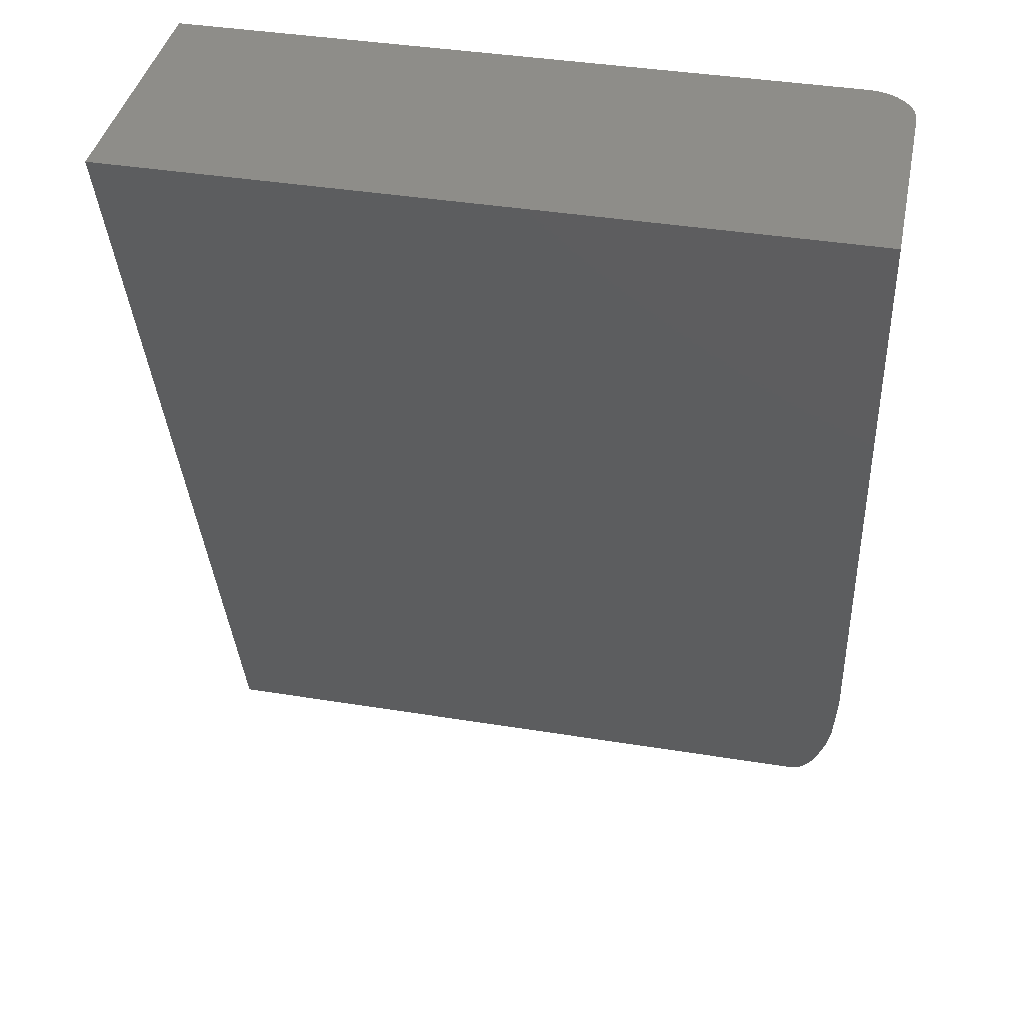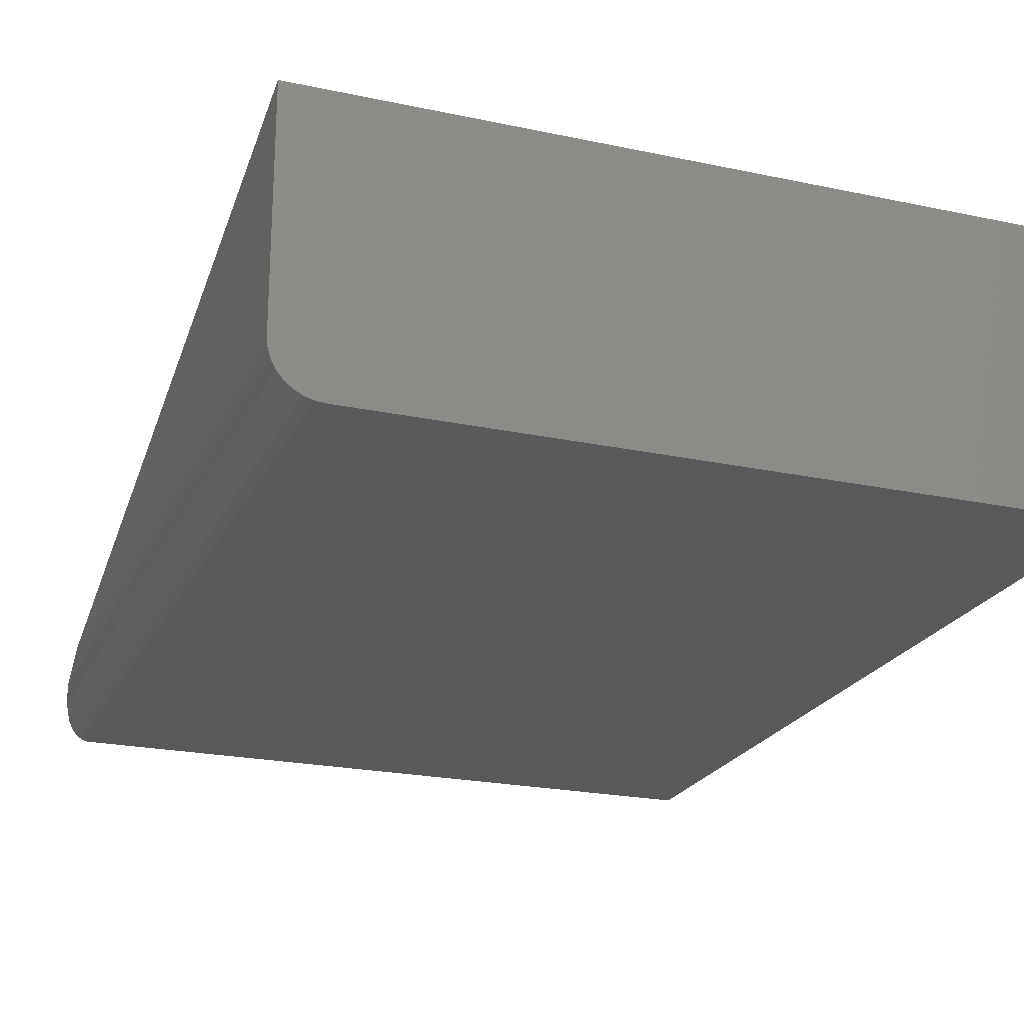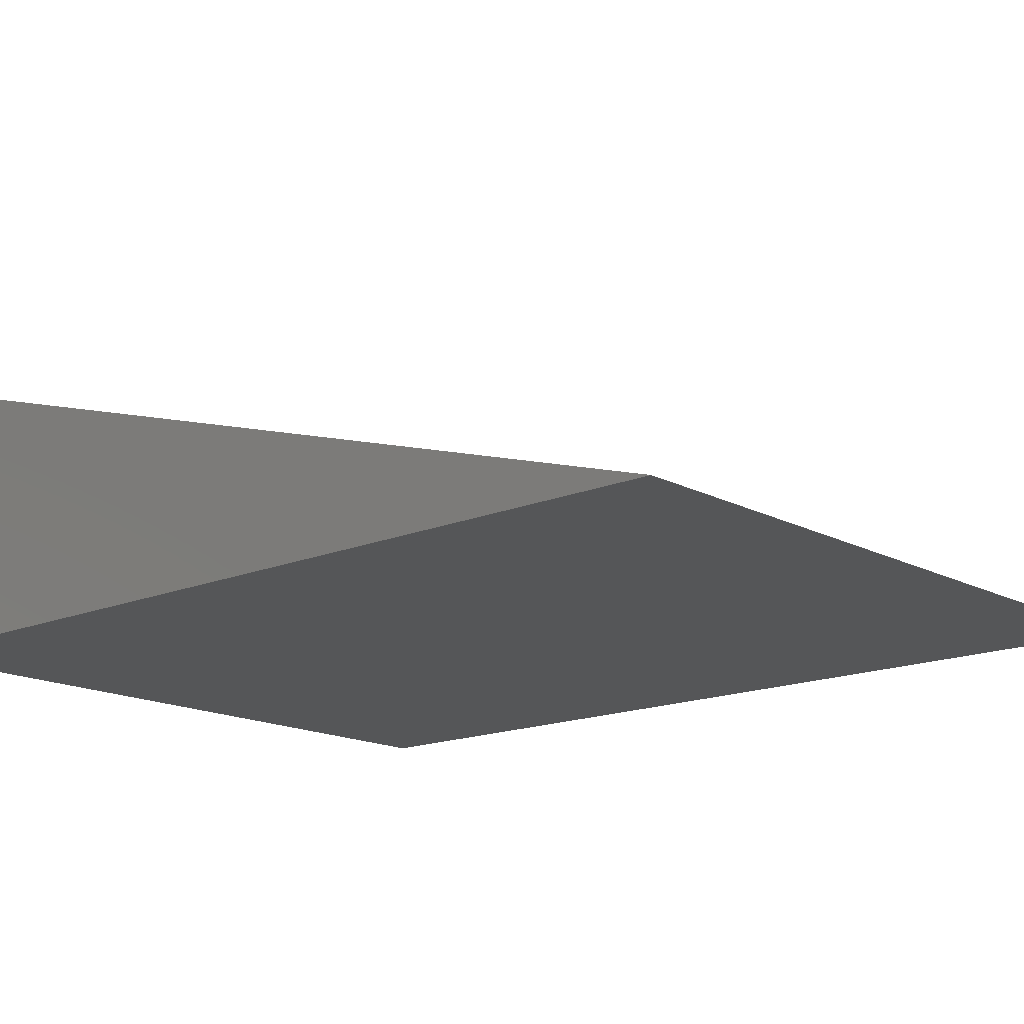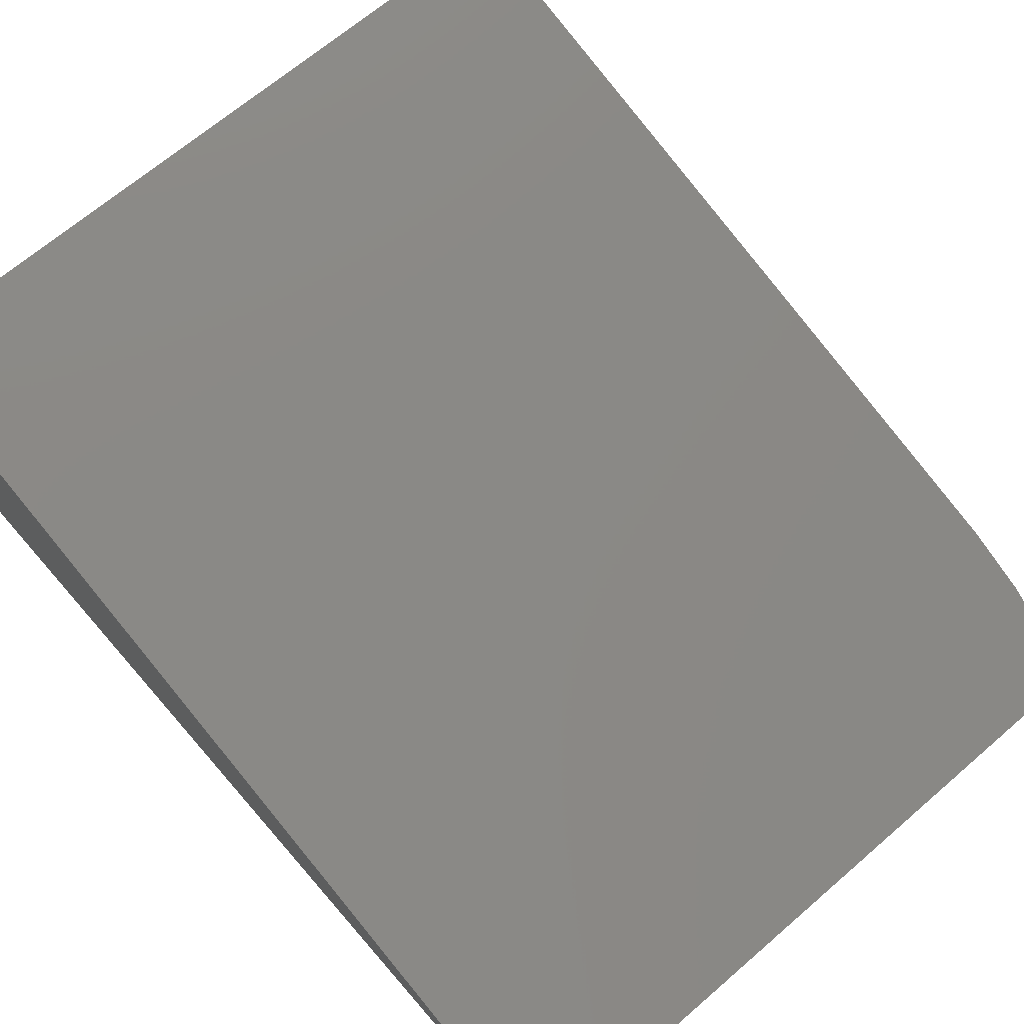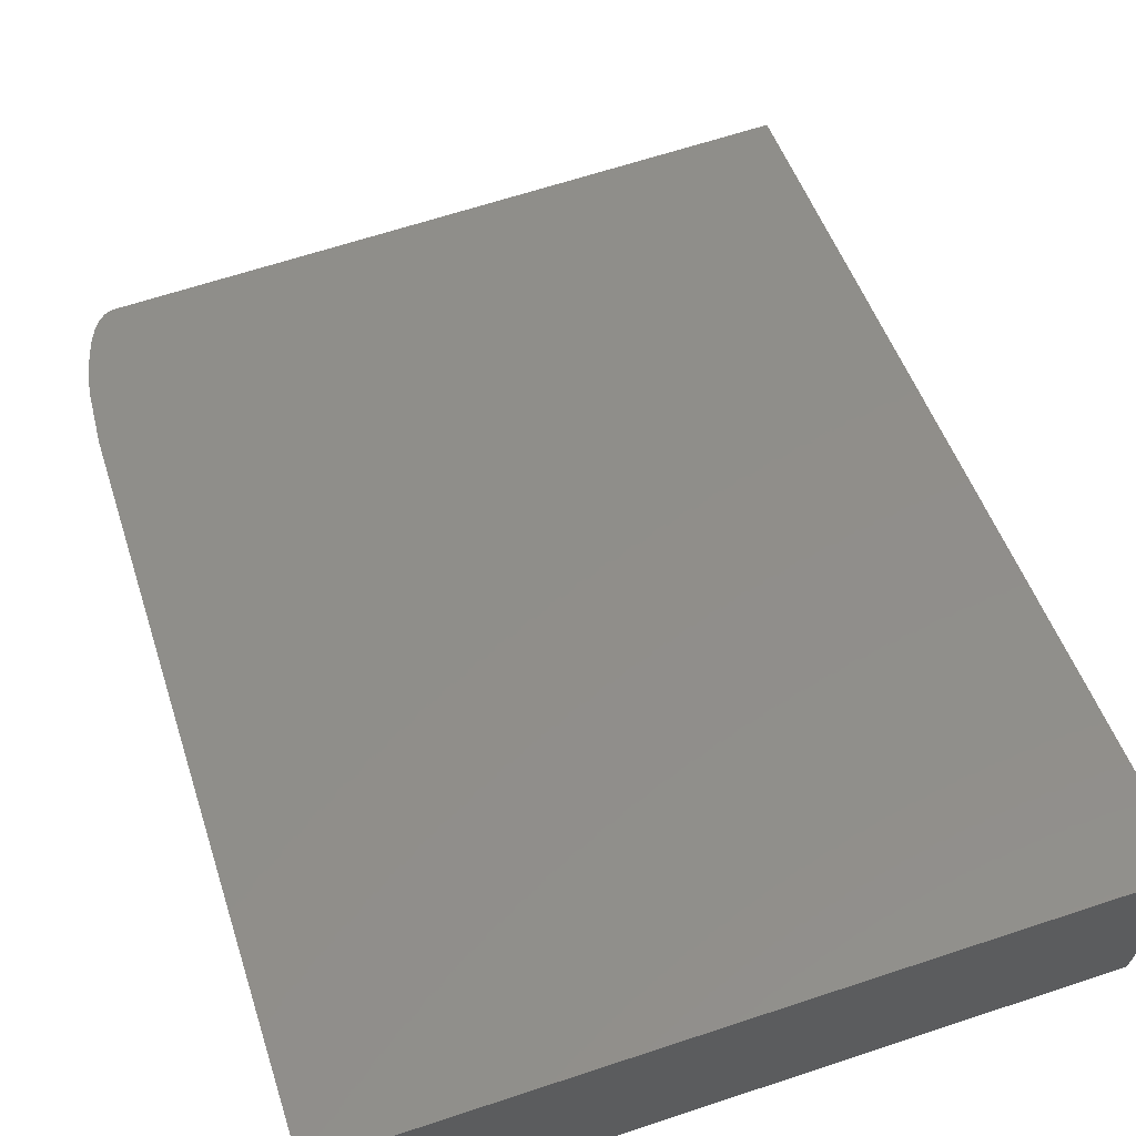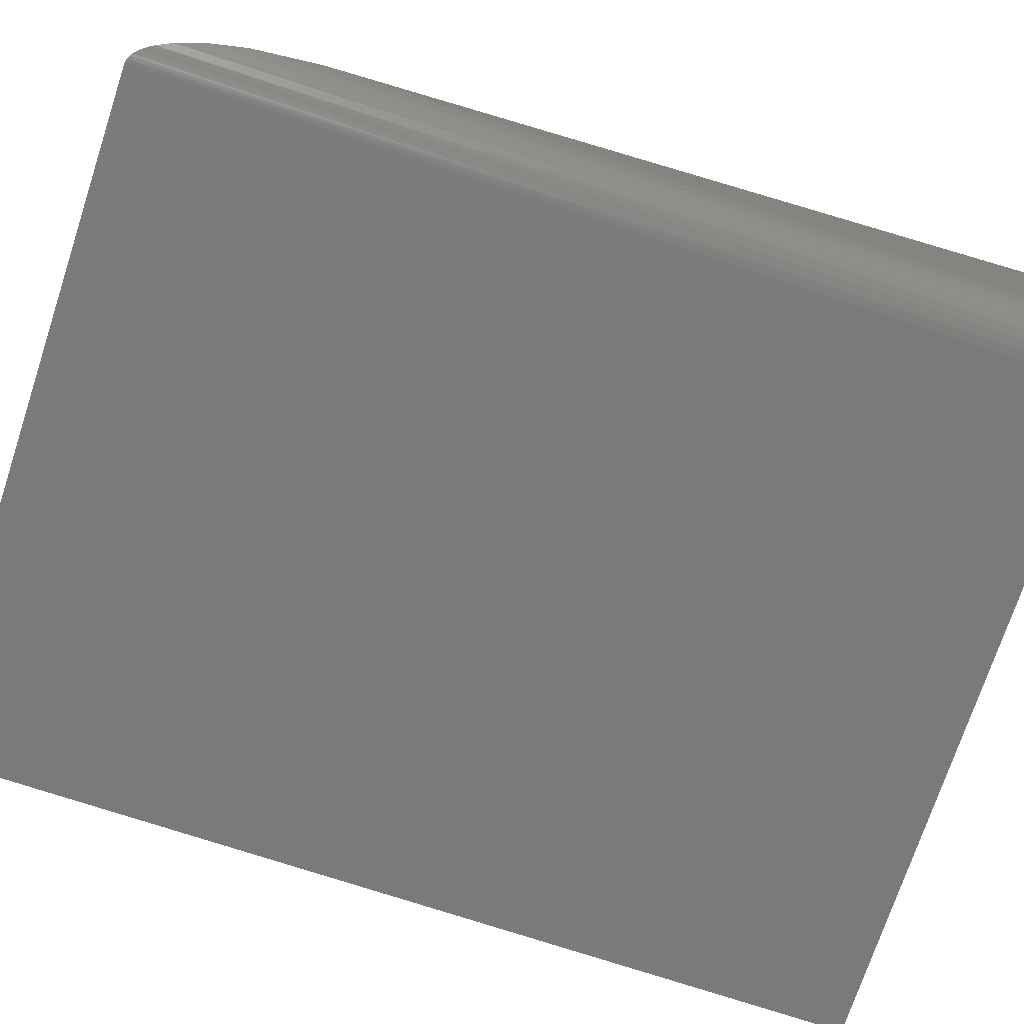
<metadata>
{"format":"stl","ext":"stl","renderer":"f3d","projection":"perspective","resolution":1024,"background":"white","views":[{"elev":39.7,"azim":11.4,"up":"+Y"},{"elev":-22.4,"azim":159.8,"up":"+Z"},{"elev":-15.8,"azim":-48.3,"up":"+Z"},{"elev":67.1,"azim":-40.9,"up":"+Z"},{"elev":66.0,"azim":161.7,"up":"+Z"},{"elev":-73.9,"azim":71.7,"up":"+Z"}]}
</metadata>
<code>
# stl→obj: 25 verts, 46 faces
v 0.2969 2.392e-18 0.03906
v 0.2969 1.354e-17 0.2211
v 0.2969 -0.6175 0.03906
v -0.2969 -0.75 0
v 0.2645 -0.748 0.000583
v 0.2667 -0.7465 0.001022
v 0.2704 -0.7429 0.002082
v 0.2735 -0.7388 0.003287
v 0.2768 -0.7334 0.004904
v 0.282 -0.7216 0.008371
v 0.2891 -0.697 0.01564
v 0.2936 -0.6706 0.0234
v -0.2969 1.354e-17 0.2211
v 0.2578 -0.75 0
v 0.26 -0.7498 6.315e-05
v 0.2622 -0.7492 0.0002439
v 0.2961 1.925e-18 0.03144
v 0.2939 1.477e-18 0.02411
v 0.2903 1.063e-18 0.01736
v 0.2854 7.006e-19 0.01144
v 0.2795 4.031e-19 0.006583
v 0.2728 1.821e-19 0.002973
v 0.2654 4.596e-20 0.0007506
v 0.2578 0 -4.592e-17
v -0.2969 0 -4.592e-17
f 1 2 3
f 4 5 6
f 4 6 7
f 4 7 8
f 4 8 9
f 4 9 10
f 4 10 11
f 4 11 12
f 4 12 3
f 4 3 2
f 4 2 13
f 5 4 14
f 5 14 15
f 5 15 16
f 1 17 18
f 2 1 18
f 2 18 19
f 2 19 20
f 2 20 21
f 2 21 22
f 2 22 23
f 2 23 24
f 2 24 25
f 2 25 13
f 14 4 24
f 24 4 25
f 1 12 17
f 1 3 12
f 7 22 8
f 9 8 22
f 22 21 9
f 9 21 10
f 10 21 20
f 10 20 11
f 20 19 11
f 12 11 19
f 12 19 18
f 12 18 17
f 24 23 16
f 24 16 15
f 24 15 14
f 23 22 7
f 23 7 6
f 23 6 5
f 23 5 16
f 13 25 4

</code>
